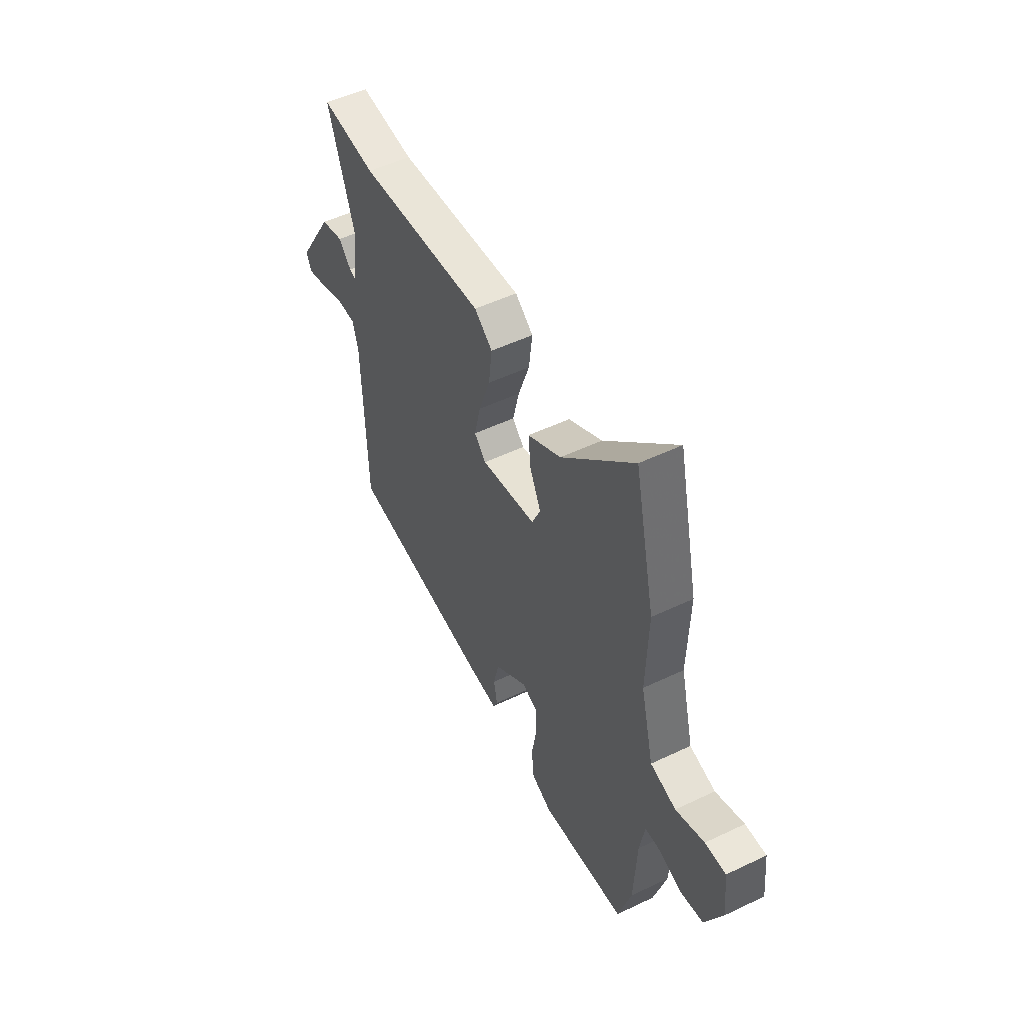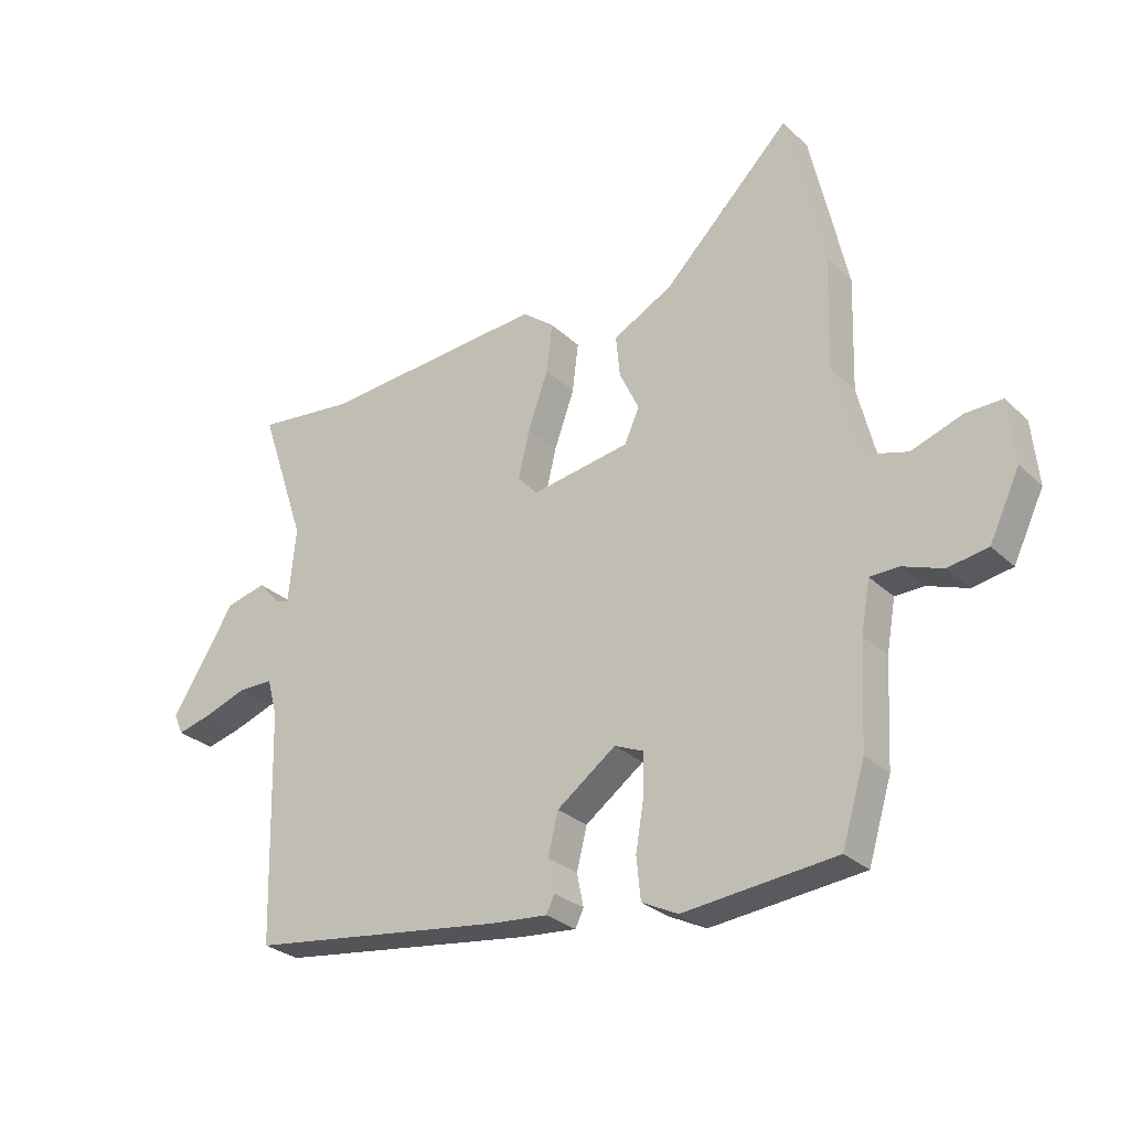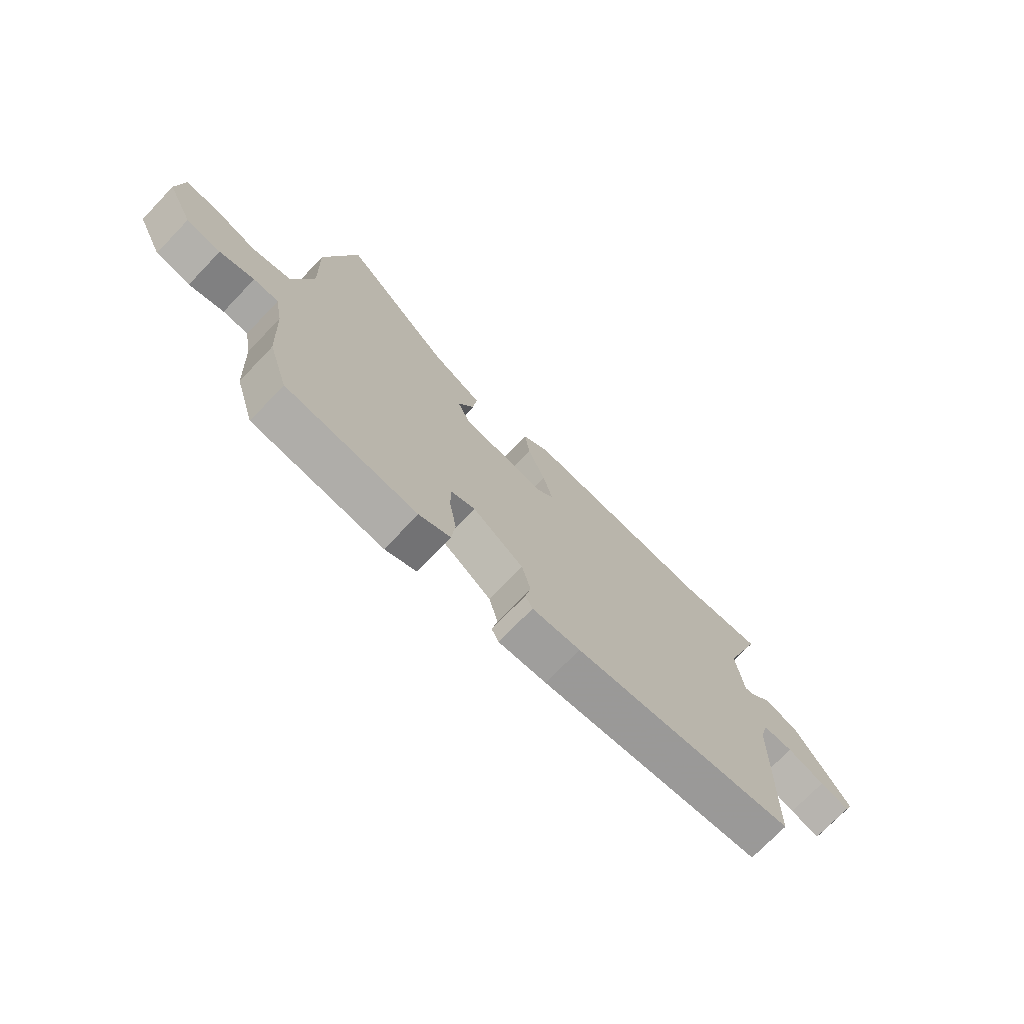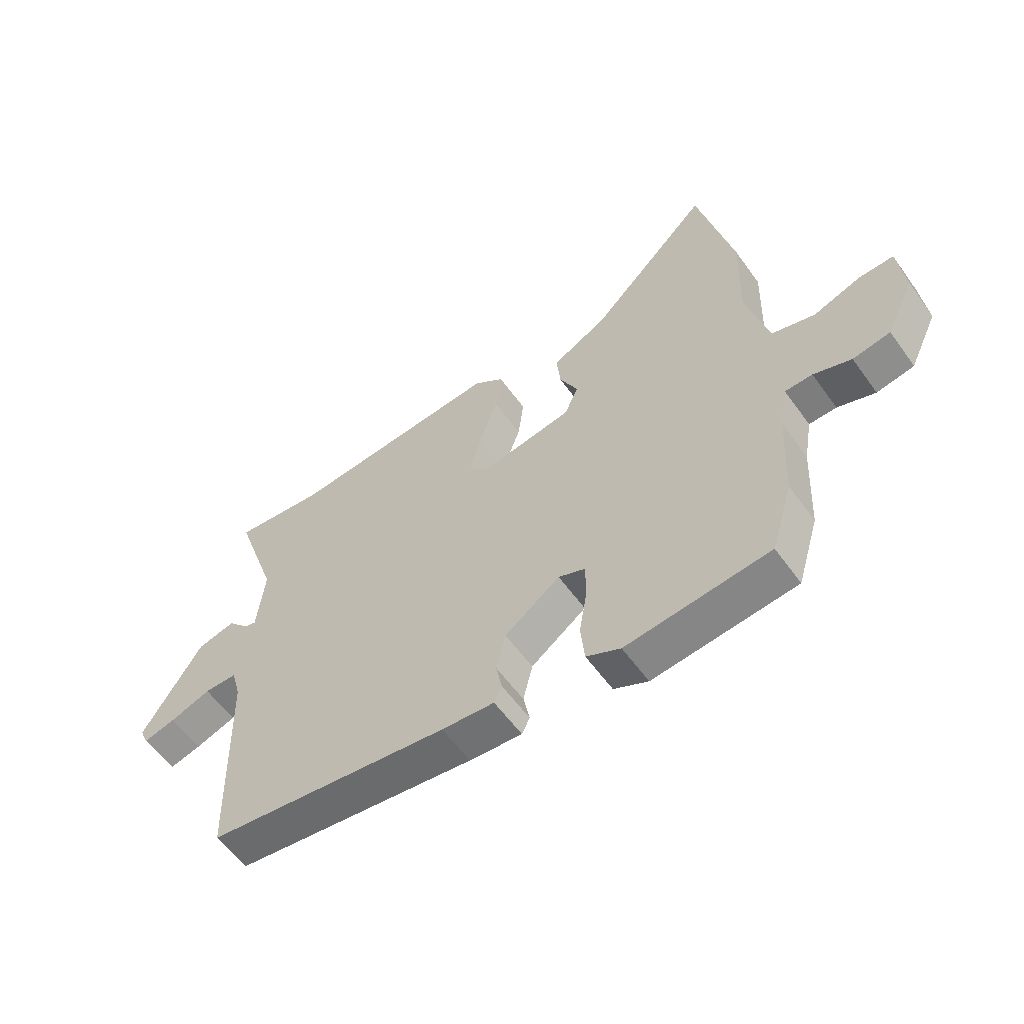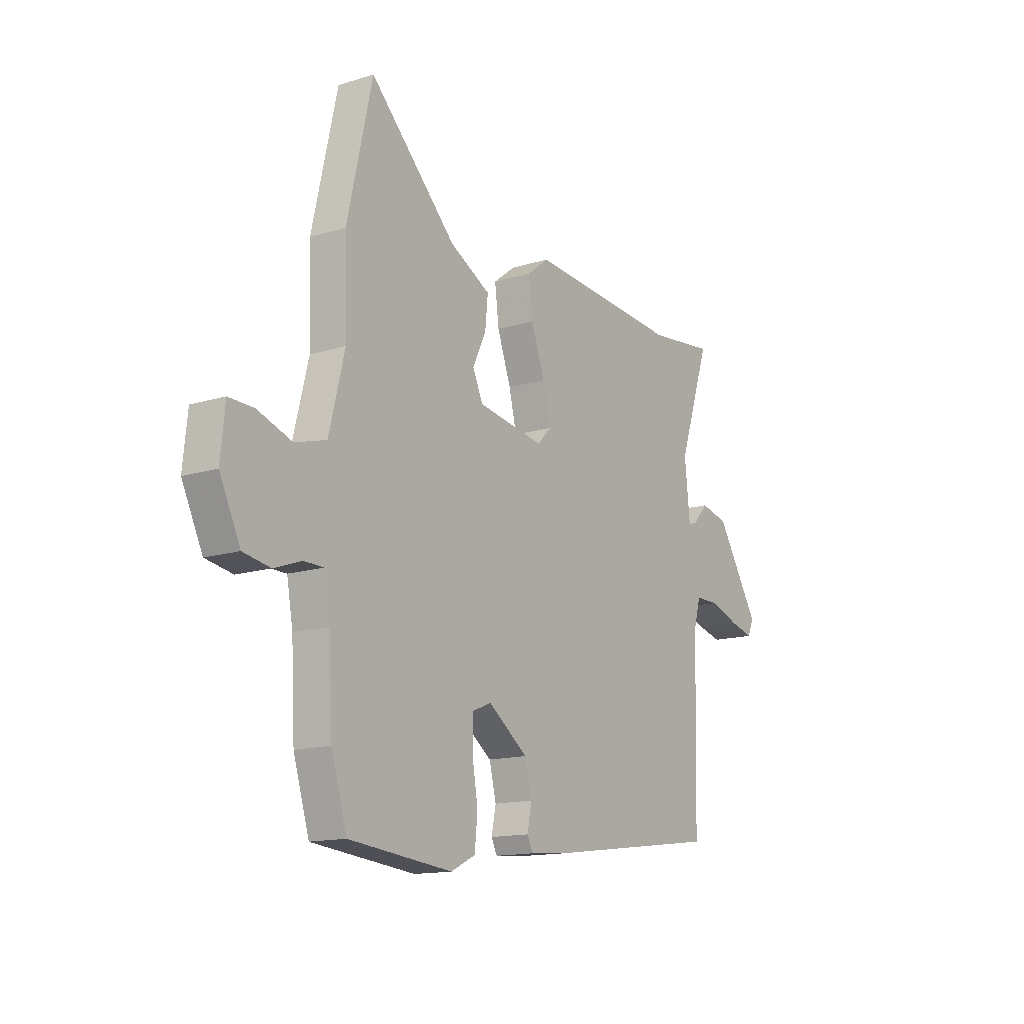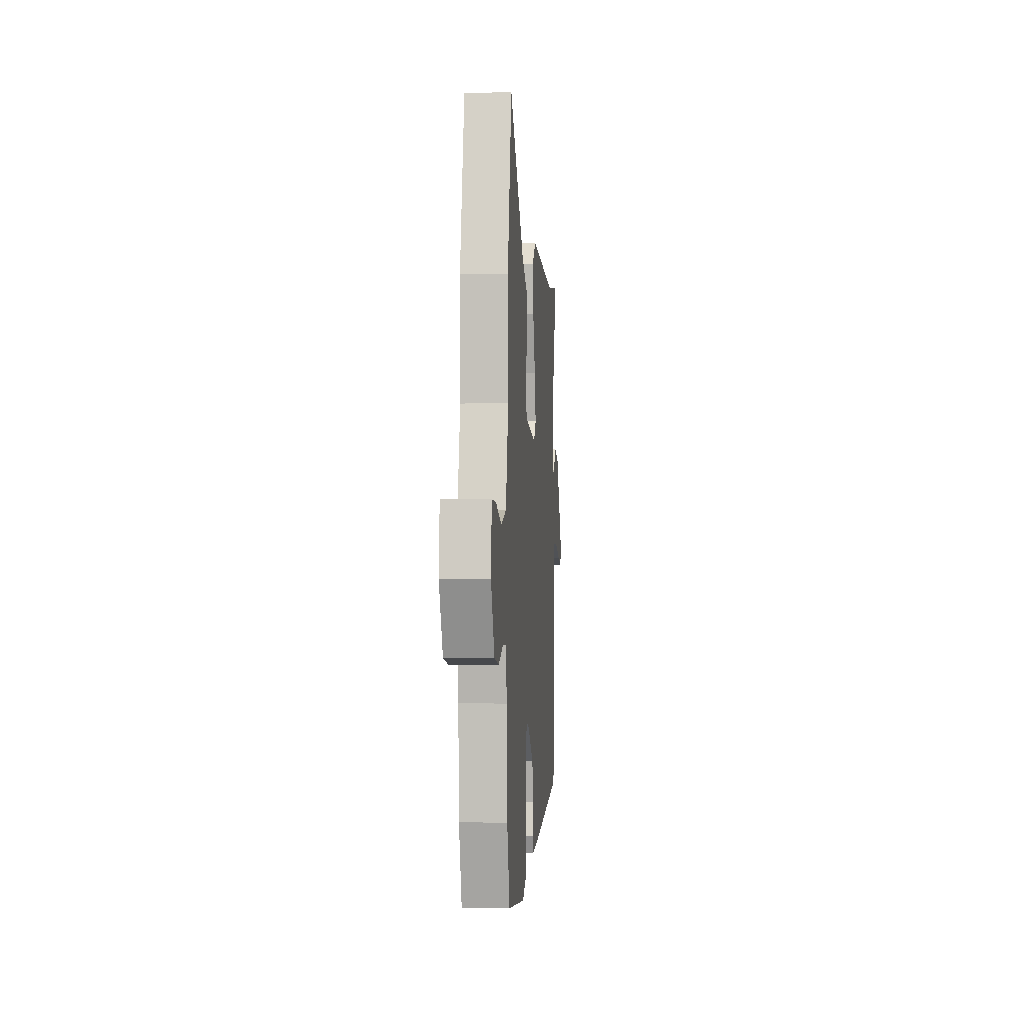
<metadata>
{"format":"obj","ext":"obj","renderer":"f3d","projection":"perspective","resolution":1024,"background":"white","views":[{"elev":51.5,"azim":62.6,"up":"+Z"},{"elev":-28.1,"azim":35.9,"up":"+Z"},{"elev":-73.9,"azim":136.1,"up":"+Z"},{"elev":-58.4,"azim":35.5,"up":"+Z"},{"elev":-14.3,"azim":124.4,"up":"+Z"},{"elev":-1.1,"azim":94.7,"up":"+Z"}]}
</metadata>
<code>
v 0.46 0.07 0.678
v 0.522 0.07 0.401
v 0.516 0.07 0.213
v 0.555 0.07 0.057
v 0.632 0.07 0.035
v 0.717 0.07 0.065
v 0.779 0.07 0.067
v 0.79 0.07 -0.04
v 0.739 0.07 -0.147
v 0.672 0.07 -0.159
v 0.605 0.07 -0.135
v 0.556 0.07 -0.136
v 0.541 0.07 -0.221
v 0.532 0.07 -0.393
v 0.493 0.07 -0.522
v 0.237 0.07 -0.549
v 0.176 0.07 -0.519
v 0.169 0.07 -0.448
v 0.183 0.07 -0.363
v 0.183 0.07 -0.296
v 0.135 0.07 -0.276
v 0.036 0.07 -0.349
v 0.019 0.07 -0.419
v 0.03 0.07 -0.474
v 0.016 0.07 -0.503
v -0.078 0.07 -0.495
v -0.512 0.07 -0.438
v -0.522 0.07 -0.049
v -0.539 0.07 0.014
v -0.598 0.07 0.014
v -0.671 0.07 -0.012
v -0.729 0.07 -0.027
v -0.744 0.07 0.008
v -0.637 0.07 0.18
v -0.569 0.07 0.197
v -0.531 0.07 0.155
v -0.51 0.07 0.149
v -0.497 0.07 0.276
v -0.575 0.07 0.508
v -0.411 0.07 0.49
v -0.031 0.07 0.521
v 0.023 0.07 0.479
v 0.013 0.07 0.396
v -0.021 0.07 0.3
v -0.04 0.07 0.22
v -0.005 0.07 0.184
v 0.16 0.07 0.212
v 0.185 0.07 0.268
v 0.152 0.07 0.338
v 0.145 0.07 0.408
v 0.245 0.07 0.462
v 0.46 0 0.678
v 0.522 0 0.401
v 0.516 0 0.213
v 0.555 0 0.057
v 0.632 0 0.035
v 0.717 0 0.065
v 0.779 0 0.067
v 0.79 0 -0.04
v 0.739 0 -0.147
v 0.672 0 -0.159
v 0.605 0 -0.135
v 0.556 0 -0.136
v 0.541 0 -0.221
v 0.532 0 -0.393
v 0.493 0 -0.522
v 0.237 0 -0.549
v 0.176 0 -0.519
v 0.169 0 -0.448
v 0.183 0 -0.363
v 0.183 0 -0.296
v 0.135 0 -0.276
v 0.036 0 -0.349
v 0.019 0 -0.419
v 0.03 0 -0.474
v 0.016 0 -0.503
v -0.078 0 -0.495
v -0.512 0 -0.438
v -0.522 0 -0.049
v -0.539 0 0.014
v -0.598 0 0.014
v -0.671 0 -0.012
v -0.729 0 -0.027
v -0.744 0 0.008
v -0.637 0 0.18
v -0.569 0 0.197
v -0.531 0 0.155
v -0.51 0 0.149
v -0.497 0 0.276
v -0.575 0 0.508
v -0.411 0 0.49
v -0.031 0 0.521
v 0.023 0 0.479
v 0.013 0 0.396
v -0.021 0 0.3
v -0.04 0 0.22
v -0.005 0 0.184
v 0.16 0 0.212
v 0.185 0 0.268
v 0.152 0 0.338
v 0.145 0 0.408
v 0.245 0 0.462
f 48 49 50 51
f 48 51 1 2
f 47 48 2 3
f 46 47 3 4
f 41 42 43 44
f 40 41 44 45
f 38 39 40 45
f 37 38 45 46
f 33 34 35 36
f 33 36 37
f 30 31 32 33
f 30 33 37 46
f 25 26 27 28
f 23 24 25 28
f 22 23 28 29
f 21 22 29
f 20 21 29
f 16 17 18 19
f 16 19 20
f 13 14 15 16
f 12 13 16 20
f 8 9 10 11
f 8 11 12
f 5 6 7 8
f 5 8 12
f 29 30 46 4
f 12 20 29
f 4 5 12 29
f 102 101 100 99
f 53 52 102 99
f 54 53 99 98
f 55 54 98 97
f 95 94 93 92
f 96 95 92 91
f 96 91 90 89
f 97 96 89 88
f 87 86 85 84
f 88 87 84
f 84 83 82 81
f 97 88 84 81
f 79 78 77 76
f 79 76 75 74
f 80 79 74 73
f 80 73 72
f 80 72 71
f 70 69 68 67
f 71 70 67
f 67 66 65 64
f 71 67 64 63
f 62 61 60 59
f 63 62 59
f 59 58 57 56
f 63 59 56
f 55 97 81 80
f 80 71 63
f 80 63 56 55
f 1 52 53 2
f 2 53 54 3
f 3 54 55 4
f 4 55 56 5
f 5 56 57 6
f 6 57 58 7
f 7 58 59 8
f 8 59 60 9
f 9 60 61 10
f 10 61 62 11
f 11 62 63 12
f 12 63 64 13
f 13 64 65 14
f 14 65 66 15
f 15 66 67 16
f 16 67 68 17
f 17 68 69 18
f 18 69 70 19
f 19 70 71 20
f 20 71 72 21
f 21 72 73 22
f 22 73 74 23
f 23 74 75 24
f 24 75 76 25
f 25 76 77 26
f 26 77 78 27
f 27 78 79 28
f 28 79 80 29
f 29 80 81 30
f 30 81 82 31
f 31 82 83 32
f 32 83 84 33
f 33 84 85 34
f 34 85 86 35
f 35 86 87 36
f 36 87 88 37
f 37 88 89 38
f 38 89 90 39
f 39 90 91 40
f 40 91 92 41
f 41 92 93 42
f 42 93 94 43
f 43 94 95 44
f 44 95 96 45
f 45 96 97 46
f 46 97 98 47
f 47 98 99 48
f 48 99 100 49
f 49 100 101 50
f 50 101 102 51
f 51 102 52 1

</code>
